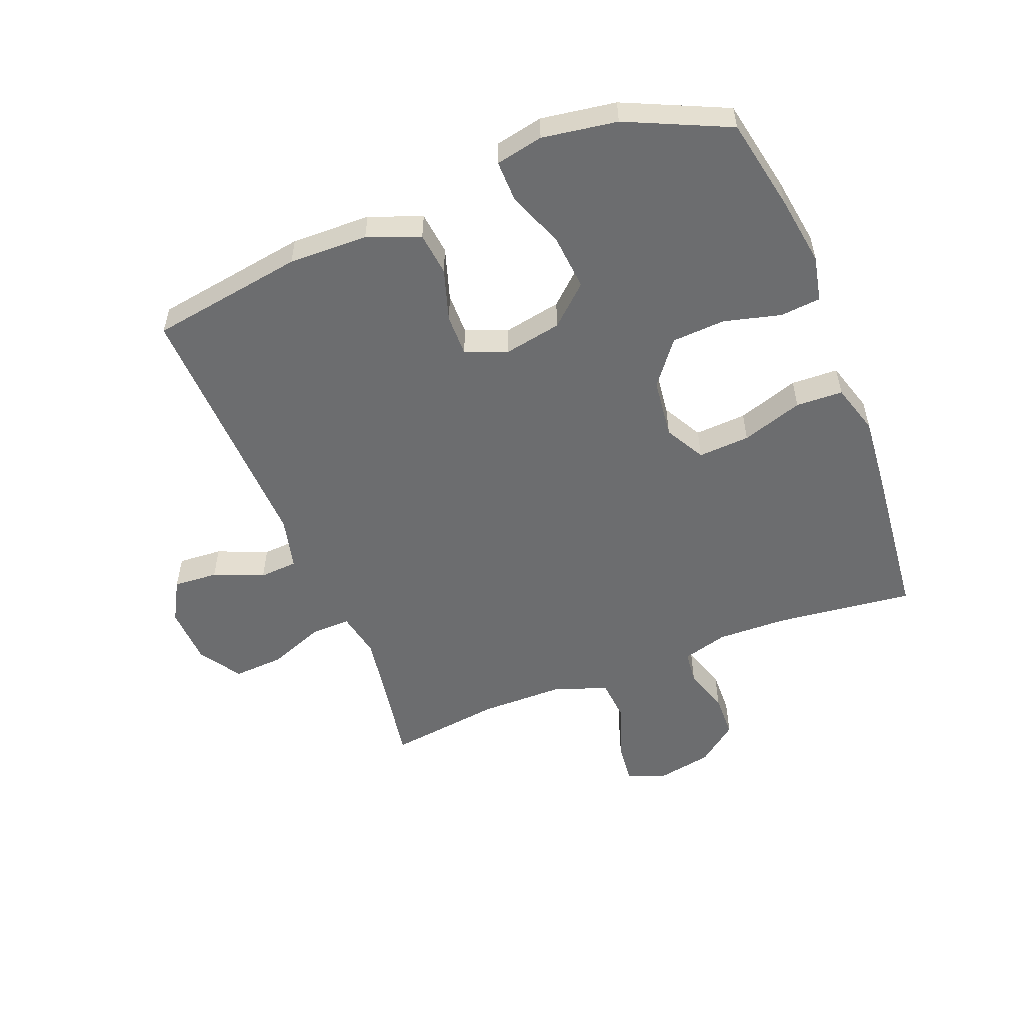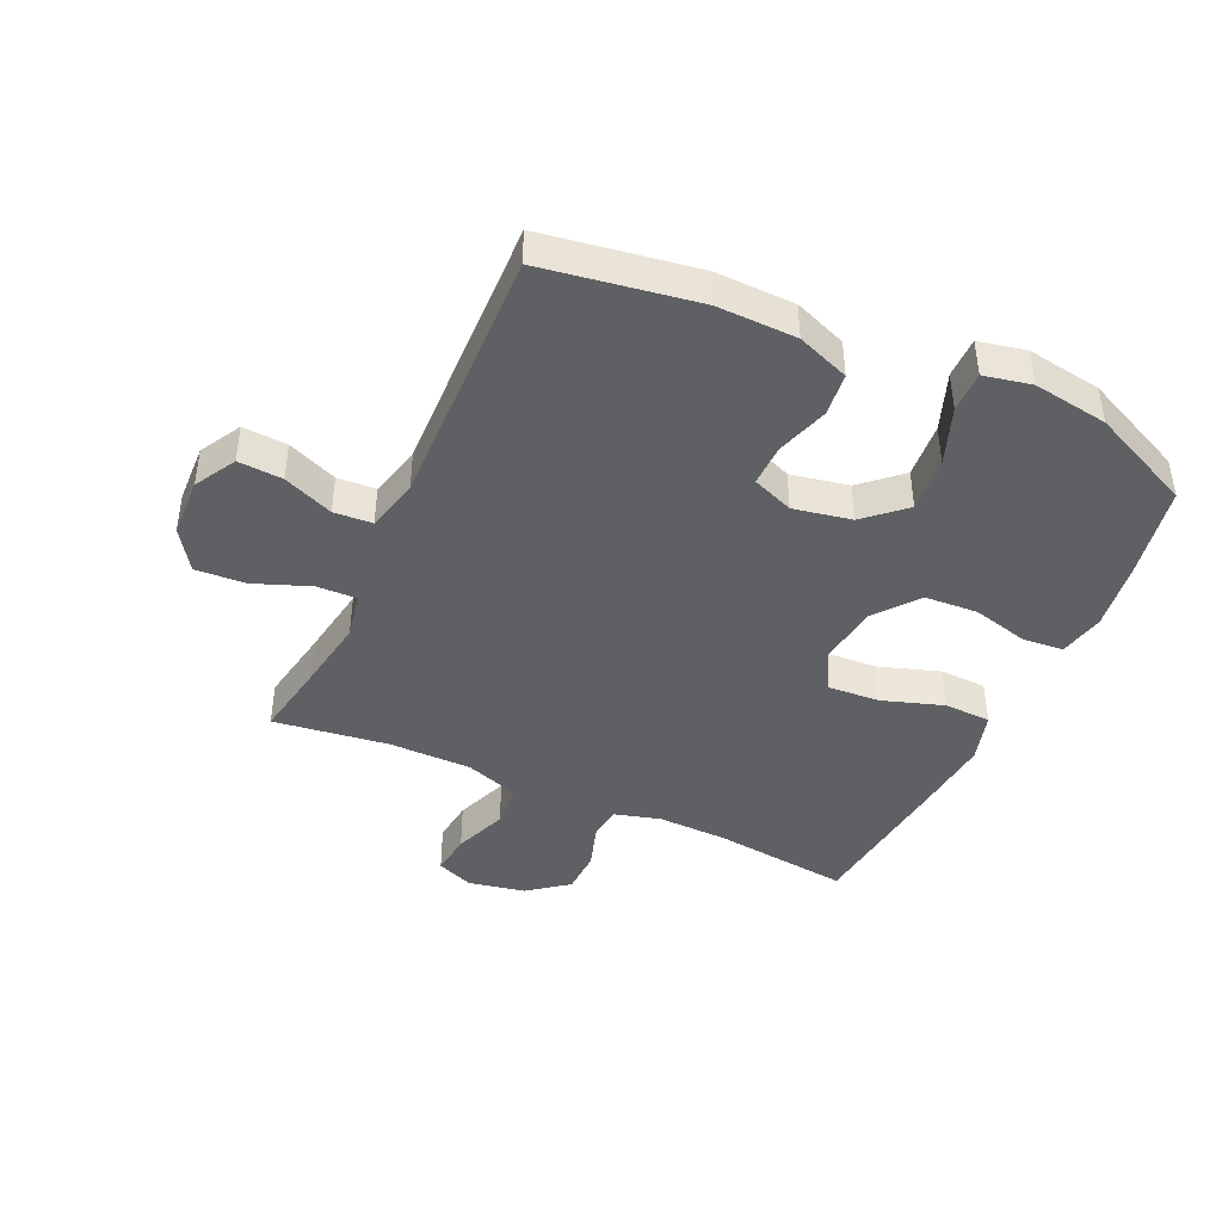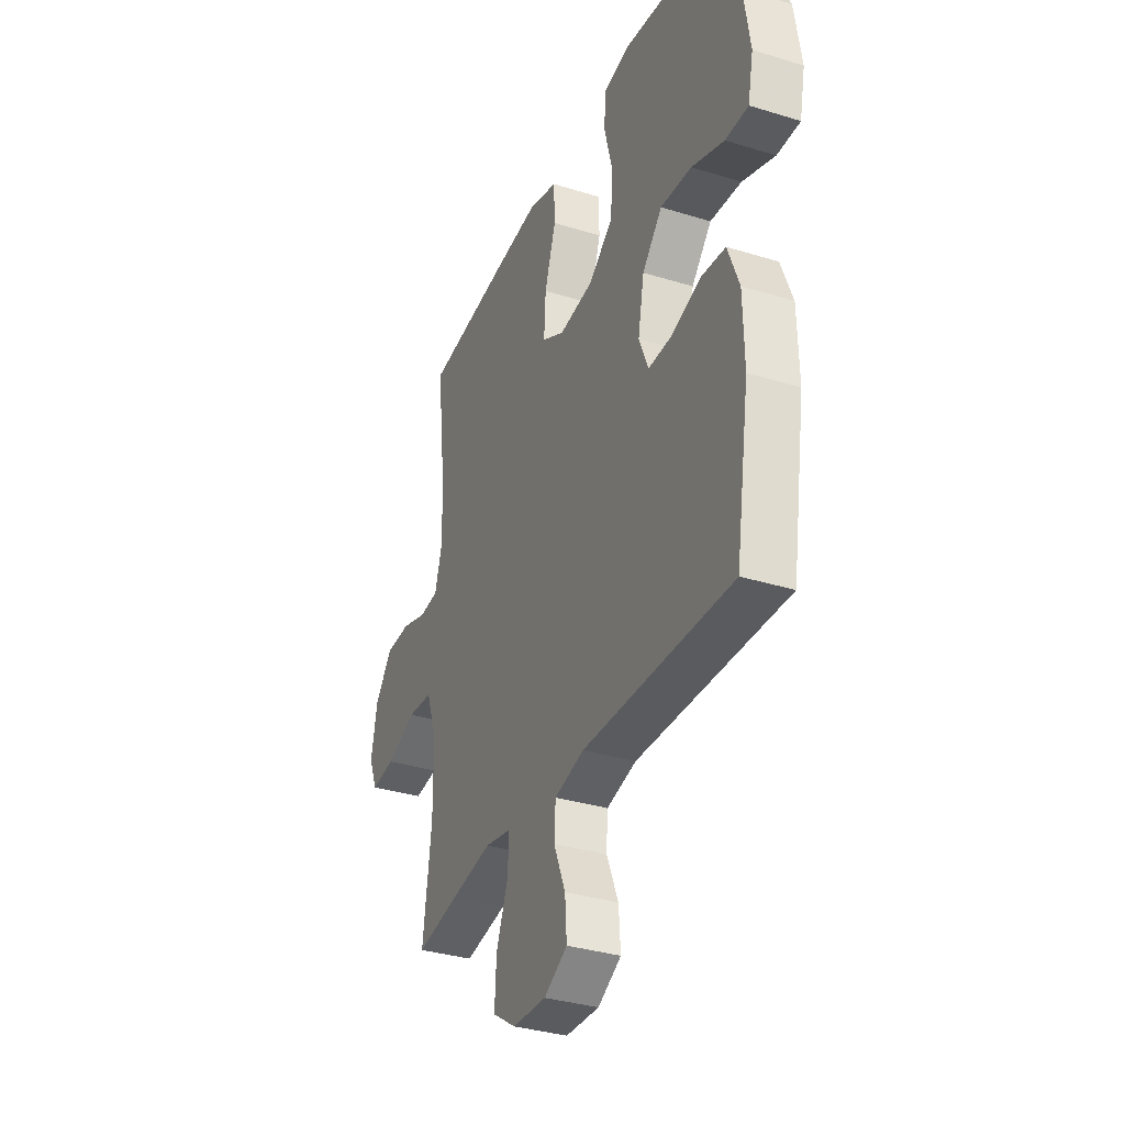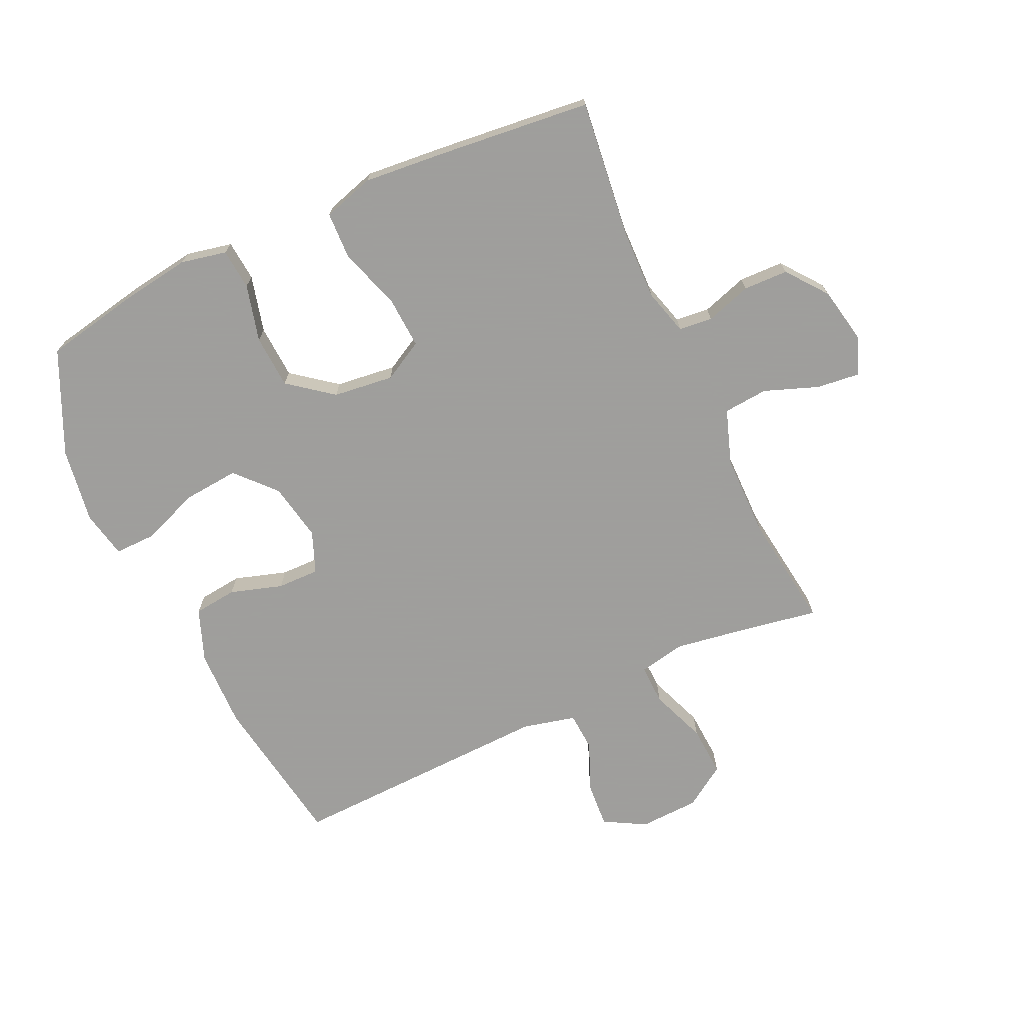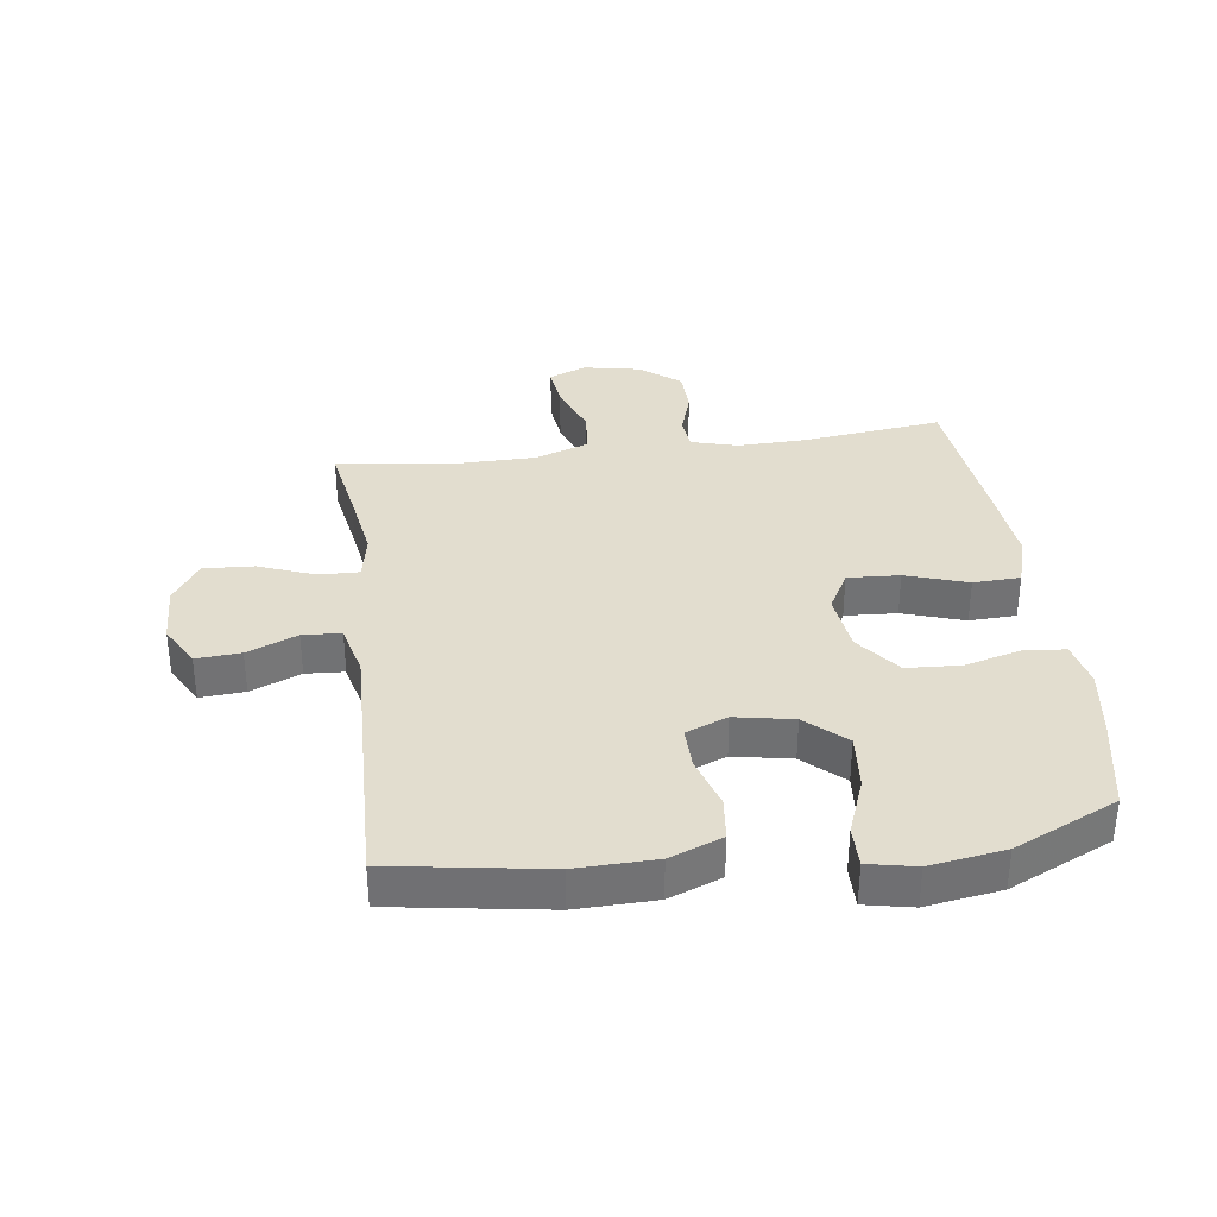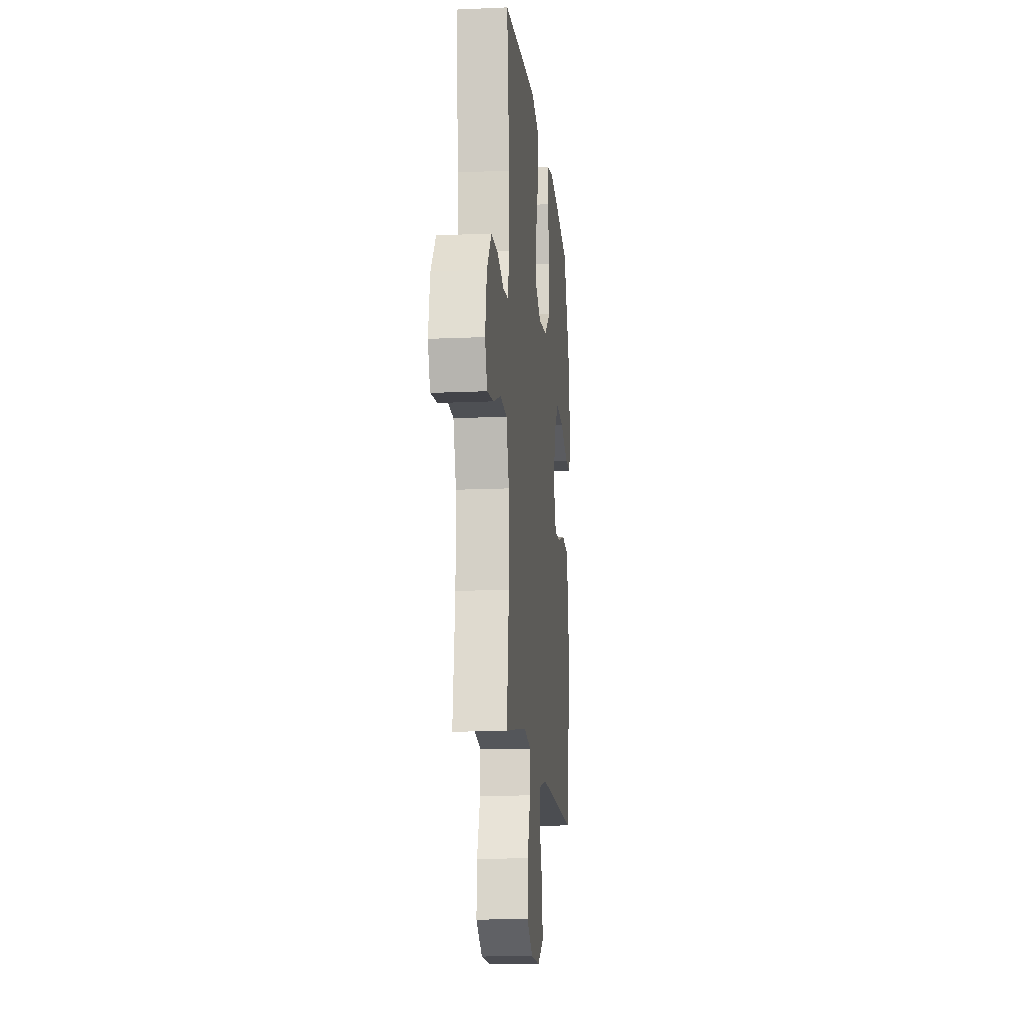
<metadata>
{"format":"obj","ext":"obj","renderer":"f3d","projection":"perspective","resolution":1024,"background":"white","views":[{"elev":-53.9,"azim":-68.4,"up":"+Y"},{"elev":-42.7,"azim":-114.6,"up":"+Y"},{"elev":-34.1,"azim":-112.7,"up":"+Z"},{"elev":-71.1,"azim":24.9,"up":"+Y"},{"elev":34.8,"azim":-97.6,"up":"+Y"},{"elev":-14.1,"azim":95.7,"up":"+Z"}]}
</metadata>
<code>
v 0.5 0.07 0.5
v 0.473 0.07 0.272
v 0.47 0.07 0.158
v 0.491 0.07 0.083
v 0.546 0.07 0.077
v 0.621 0.07 0.101
v 0.694 0.07 0.099
v 0.745 0.07 0.033
v 0.763 0.07 -0.06
v 0.738 0.07 -0.121
v 0.668 0.07 -0.113
v 0.58 0.07 -0.08
v 0.507 0.07 -0.086
v 0.476 0.07 -0.175
v 0.475 0.07 -0.311
v 0.5 0.07 -0.5
v 0.375 0.07 -0.478
v 0.255 0.07 -0.459
v 0.179 0.07 -0.474
v 0.181 0.07 -0.54
v 0.216 0.07 -0.631
v 0.221 0.07 -0.714
v 0.153 0.07 -0.759
v 0.055 0.07 -0.763
v -0.013 0.07 -0.725
v -0.008 0.07 -0.652
v 0.026 0.07 -0.57
v 0.022 0.07 -0.507
v -0.065 0.07 -0.486
v -0.5 0.07 -0.5
v -0.54 0.07 -0.247
v -0.537 0.07 -0.117
v -0.504 0.07 -0.031
v -0.433 0.07 -0.023
v -0.347 0.07 -0.05
v -0.278 0.07 -0.051
v -0.251 0.07 0.017
v -0.269 0.07 0.112
v -0.327 0.07 0.176
v -0.418 0.07 0.168
v -0.513 0.07 0.132
v -0.58 0.07 0.131
v -0.596 0.07 0.209
v -0.577 0.07 0.332
v -0.5 0.07 0.5
v -0.347 0.07 0.53
v -0.232 0.07 0.547
v -0.157 0.07 0.531
v -0.151 0.07 0.464
v -0.175 0.07 0.371
v -0.17 0.07 0.283
v -0.098 0.07 0.227
v 0.001 0.07 0.215
v 0.067 0.07 0.251
v 0.062 0.07 0.336
v 0.029 0.07 0.437
v 0.032 0.07 0.514
v 0.116 0.07 0.539
v 0.246 0.07 0.527
v 0.5 0 0.5
v 0.473 0 0.272
v 0.47 0 0.158
v 0.491 0 0.083
v 0.546 0 0.077
v 0.621 0 0.101
v 0.694 0 0.099
v 0.745 0 0.033
v 0.763 0 -0.06
v 0.738 0 -0.121
v 0.668 0 -0.113
v 0.58 0 -0.08
v 0.507 0 -0.086
v 0.476 0 -0.175
v 0.475 0 -0.311
v 0.5 0 -0.5
v 0.375 0 -0.478
v 0.255 0 -0.459
v 0.179 0 -0.474
v 0.181 0 -0.54
v 0.216 0 -0.631
v 0.221 0 -0.714
v 0.153 0 -0.759
v 0.055 0 -0.763
v -0.013 0 -0.725
v -0.008 0 -0.652
v 0.026 0 -0.57
v 0.022 0 -0.507
v -0.065 0 -0.486
v -0.5 0 -0.5
v -0.54 0 -0.247
v -0.537 0 -0.117
v -0.504 0 -0.031
v -0.433 0 -0.023
v -0.347 0 -0.05
v -0.278 0 -0.051
v -0.251 0 0.017
v -0.269 0 0.112
v -0.327 0 0.176
v -0.418 0 0.168
v -0.513 0 0.132
v -0.58 0 0.131
v -0.596 0 0.209
v -0.577 0 0.332
v -0.5 0 0.5
v -0.347 0 0.53
v -0.232 0 0.547
v -0.157 0 0.531
v -0.151 0 0.464
v -0.175 0 0.371
v -0.17 0 0.283
v -0.098 0 0.227
v 0.001 0 0.215
v 0.067 0 0.251
v 0.062 0 0.336
v 0.029 0 0.437
v 0.032 0 0.514
v 0.116 0 0.539
v 0.246 0 0.527
f 58 59 1 2
f 55 56 57 58
f 54 55 58 2
f 53 54 2 3
f 52 53 3 4
f 47 48 49 50
f 47 50 51
f 46 47 51
f 45 46 51
f 44 45 51 52
f 40 41 42 43
f 39 40 43 44
f 32 33 34 35
f 32 35 36
f 29 30 31 32
f 28 29 32 36
f 24 25 26 27
f 24 27 28
f 23 24 28
f 20 21 22 23
f 19 20 23 28
f 15 16 17
f 14 15 17 18
f 13 14 18 19
f 9 10 11 12
f 9 12 13
f 8 9 13
f 5 6 7 8
f 4 5 8 13
f 39 44 52 4
f 19 28 36 37
f 19 37 38
f 13 19 38
f 4 13 38 39
f 61 60 118 117
f 117 116 115 114
f 61 117 114 113
f 62 61 113 112
f 63 62 112 111
f 109 108 107 106
f 110 109 106
f 110 106 105
f 110 105 104
f 111 110 104 103
f 102 101 100 99
f 103 102 99 98
f 94 93 92 91
f 95 94 91
f 91 90 89 88
f 95 91 88 87
f 86 85 84 83
f 87 86 83
f 87 83 82
f 82 81 80 79
f 87 82 79 78
f 76 75 74
f 77 76 74 73
f 78 77 73 72
f 71 70 69 68
f 72 71 68
f 72 68 67
f 67 66 65 64
f 72 67 64 63
f 63 111 103 98
f 96 95 87 78
f 97 96 78
f 97 78 72
f 98 97 72 63
f 1 60 61 2
f 2 61 62 3
f 3 62 63 4
f 4 63 64 5
f 5 64 65 6
f 6 65 66 7
f 7 66 67 8
f 8 67 68 9
f 9 68 69 10
f 10 69 70 11
f 11 70 71 12
f 12 71 72 13
f 13 72 73 14
f 14 73 74 15
f 15 74 75 16
f 16 75 76 17
f 17 76 77 18
f 18 77 78 19
f 19 78 79 20
f 20 79 80 21
f 21 80 81 22
f 22 81 82 23
f 23 82 83 24
f 24 83 84 25
f 25 84 85 26
f 26 85 86 27
f 27 86 87 28
f 28 87 88 29
f 29 88 89 30
f 30 89 90 31
f 31 90 91 32
f 32 91 92 33
f 33 92 93 34
f 34 93 94 35
f 35 94 95 36
f 36 95 96 37
f 37 96 97 38
f 38 97 98 39
f 39 98 99 40
f 40 99 100 41
f 41 100 101 42
f 42 101 102 43
f 43 102 103 44
f 44 103 104 45
f 45 104 105 46
f 46 105 106 47
f 47 106 107 48
f 48 107 108 49
f 49 108 109 50
f 50 109 110 51
f 51 110 111 52
f 52 111 112 53
f 53 112 113 54
f 54 113 114 55
f 55 114 115 56
f 56 115 116 57
f 57 116 117 58
f 58 117 118 59
f 59 118 60 1

</code>
